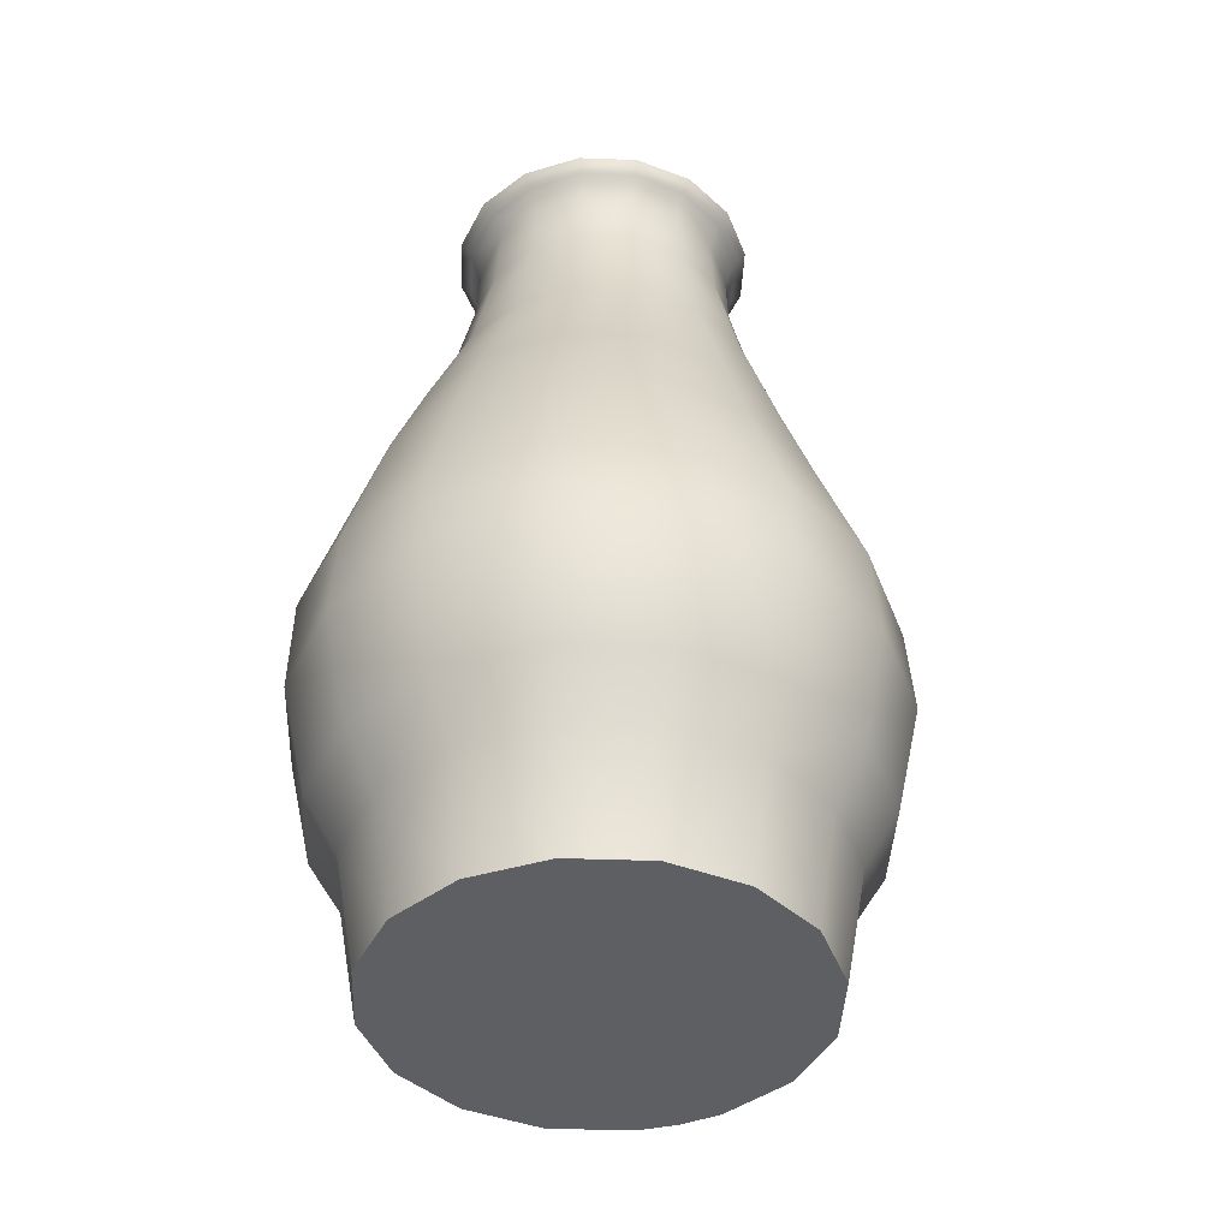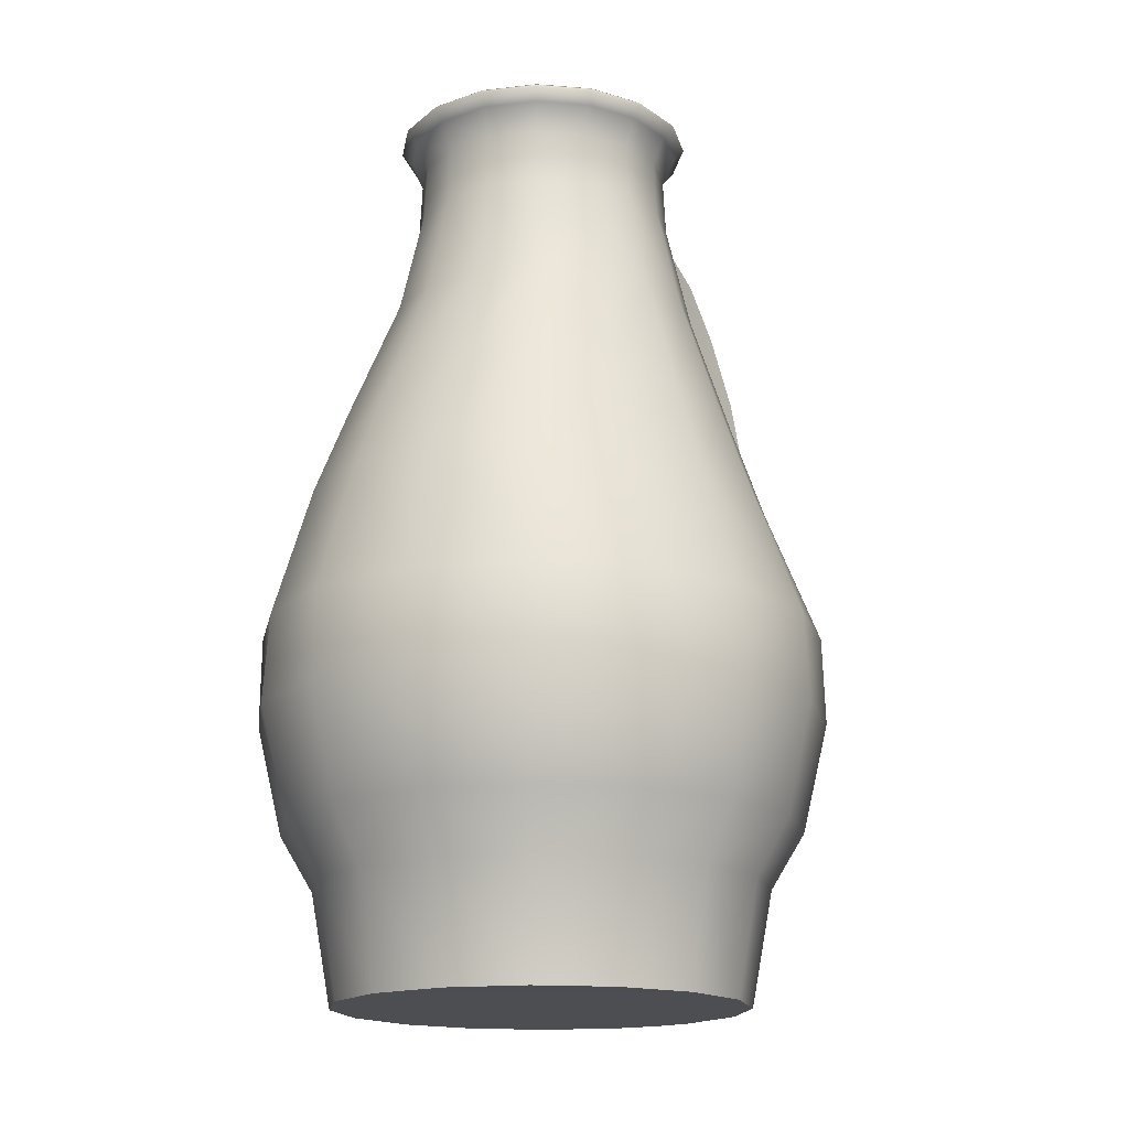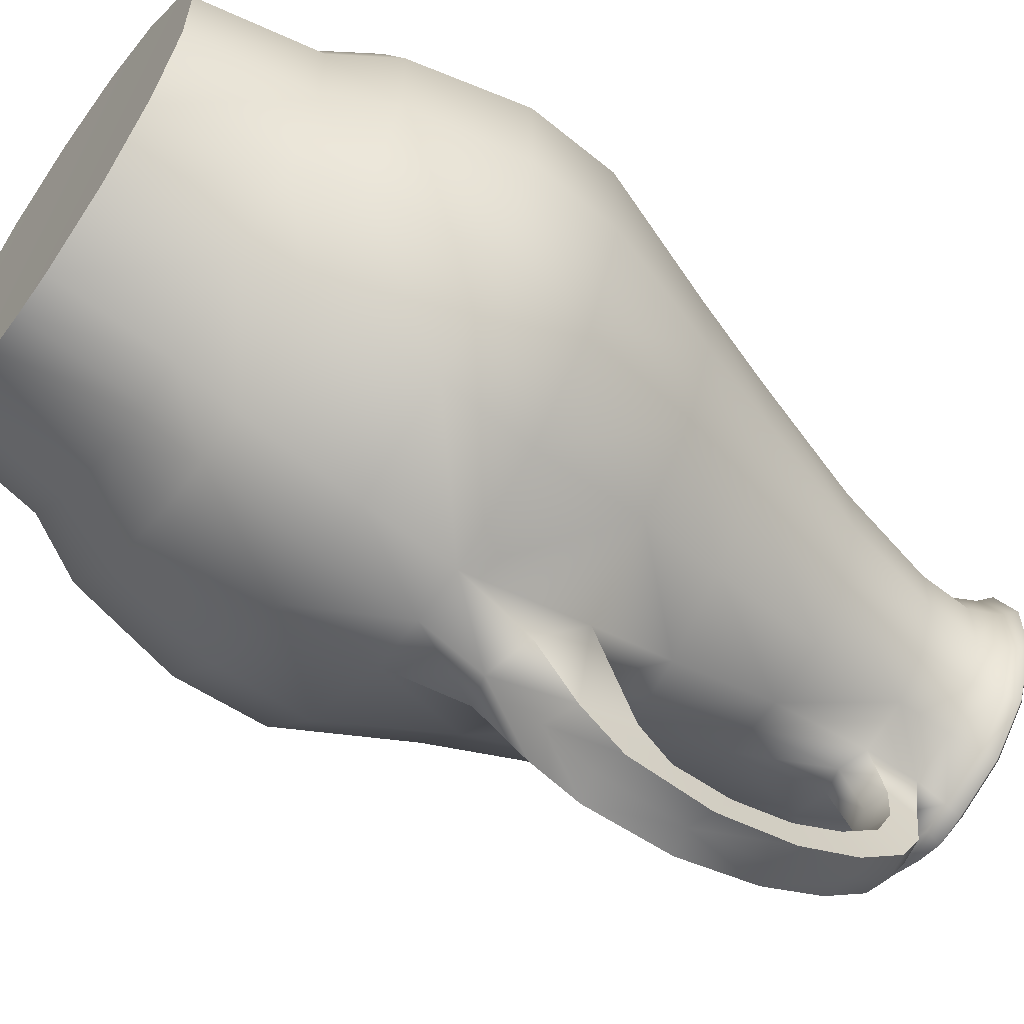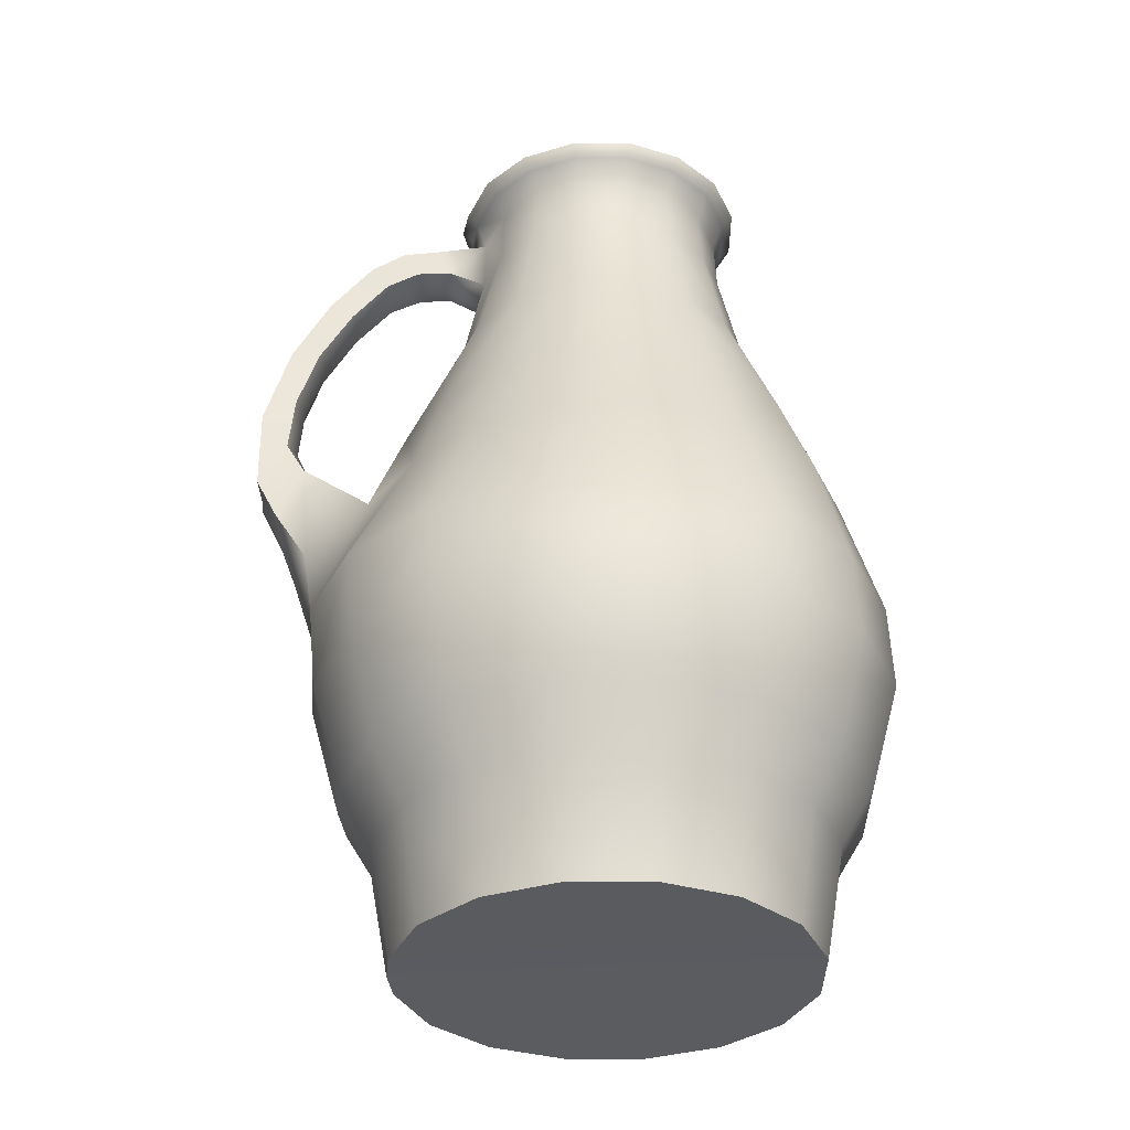
<metadata>
{"format":"obj","ext":"obj","renderer":"f3d","projection":"perspective","resolution":1024,"background":"white","views":[{"elev":-41.5,"azim":20.1,"up":"+Y"},{"elev":-16.7,"azim":36.0,"up":"+Y"},{"elev":-60.2,"azim":54.4,"up":"+Z"},{"elev":-33.6,"azim":-89.8,"up":"+Y"}]}
</metadata>
<code>
g default
v -1.41 0.1874 -1.554
v -1.409 1.011 -1.439
v -1.409 0.000314 -1.265
v -1.41 0.4099 -1.594
v -1.41 0.7253 -1.621
v -1.409 0.02606 -1.425
v -1.41 0.6265 -1.611
v -1.41 0.5399 -1.639
v -1.409 1.01 -1.417
v -1.41 0.6914 -1.665
v -1.41 0.8741 -1.6
v -1.41 0.8519 -1.564
v -1.41 0.9558 -1.512
v -1.41 0.9158 -1.489
v -1.409 0.4788 -1.619
v -1.412 0.5802 -1.535
v -1.409 -0.000843 -1.494
v -1.409 0.1257 -1.517
v -1.41 0.3098 -1.588
v -1.249 0.1874 -1.029
v -1.648 0.1874 -1.426
v -1.465 0.1874 -1.549
v -1.69 0.1874 -1.323
v -1.17 0.1874 -1.108
v -1.69 0.1874 -1.211
v -1.127 0.1874 -1.212
v -1.647 0.1874 -1.107
v -1.128 0.1874 -1.324
v -1.568 0.1874 -1.028
v -1.171 0.1874 -1.427
v -1.464 0.1874 -0.9858
v -1.25 0.1874 -1.506
v -1.569 0.1874 -1.506
v -1.352 0.1874 -0.986
v -1.354 0.1874 -1.549
v -1.708 0.4089 -1.203
v -1.11 0.4089 -1.204
v -1.662 0.4088 -1.084
v -1.11 0.4089 -1.333
v -1.578 0.4086 -1.006
v -1.156 0.4089 -1.452
v -1.468 0.4085 -0.9566
v -1.24 0.4089 -1.543
v -1.579 0.4089 -1.542
v -1.349 0.4085 -0.9569
v -1.35 0.4088 -1.592
v -1.663 0.4089 -1.451
v -1.239 0.4086 -1.007
v -1.708 0.4089 -1.332
v -1.409 0.7829 -1.437
v -1.409 0.8901 -1.413
v -1.409 0.9973 -1.428
v -1.409 1.016 -1.431
v -1.269 1.01 -1.173
v -1.574 1.01 -1.299
v -1.574 1.01 -1.233
v -1.244 1.01 -1.234
v -1.548 1.01 -1.173
v -1.244 1.01 -1.299
v -1.502 1.01 -1.126
v -1.269 1.01 -1.36
v -1.441 1.01 -1.101
v -1.442 1.01 -1.432
v -1.316 1.01 -1.406
v -1.503 1.01 -1.406
v -1.376 1.01 -1.102
v -1.376 1.01 -1.432
v -1.549 1.01 -1.359
v -1.315 1.01 -1.127
v -1.155 0.4088 -1.085
v -1.469 0.4089 -1.592
v -1.357 0.5553 -1.535
v -1.374 0.5514 -1.642
v -1.449 0.494 -1.605
v -1.444 0.6164 -1.614
v -1.41 0.5923 -1.663
v -1.41 0.6625 -1.627
v -1.277 0.02606 -1.355
v -1.44 0.02606 -1.11
v -1.44 0.02606 -1.422
v -1.321 0.02606 -1.399
v -1.497 0.02606 -1.398
v -1.378 0.02606 -1.111
v -1.378 0.02606 -1.422
v -1.541 0.02606 -1.354
v -1.32 0.02606 -1.134
v -1.565 0.02606 -1.297
v -1.277 0.02606 -1.178
v -1.565 0.02606 -1.235
v -1.253 0.02606 -1.236
v -1.541 0.02606 -1.178
v -1.253 0.02606 -1.298
v -1.497 0.02606 -1.134
v -1.409 0.9984 -1.403
v -1.439 1.01 -1.414
v -1.493 1.01 -1.392
v -1.535 1.01 -1.35
v -1.557 1.01 -1.295
v -1.557 1.01 -1.236
v -1.534 1.01 -1.182
v -1.492 1.01 -1.141
v -1.438 1.01 -1.118
v -1.379 1.01 -1.118
v -1.325 1.01 -1.141
v -1.283 1.01 -1.183
v -1.261 1.01 -1.237
v -1.261 1.01 -1.296
v -1.284 1.01 -1.35
v -1.325 1.01 -1.392
v -1.38 1.01 -1.414
v -1.41 0.7931 -1.642
v -1.41 0.7922 -1.6
v -1.383 0.7227 -1.63
v -1.437 0.7227 -1.63
v -1.381 0.6996 -1.668
v -1.439 0.6995 -1.668
v -1.41 0.9321 -1.552
v -1.41 0.8981 -1.525
v -1.435 0.8549 -1.569
v -1.436 0.8717 -1.596
v -1.384 0.8718 -1.596
v -1.385 0.855 -1.569
v -1.409 0.9681 -1.422
v -1.383 0.9208 -1.492
v -1.438 0.9508 -1.509
v -1.382 0.9508 -1.509
v -1.437 0.9207 -1.492
v -1.41 0.9609 -1.475
v -1.41 0.9159 -1.458
v -1.375 0.6164 -1.614
v -1.36 0.4936 -1.609
v -1.446 0.5514 -1.642
v -1.462 0.5561 -1.535
v -1.454 -0.000843 -1.49
v -1.536 -0.000843 -1.455
v -1.598 -0.000843 -1.393
v -1.632 -0.000843 -1.311
v -1.632 -0.000843 -1.222
v -1.598 -0.000843 -1.14
v -1.535 -0.000843 -1.077
v -1.453 -0.000843 -1.044
v -1.364 -0.000843 -1.044
v -1.282 -0.000843 -1.078
v -1.22 -0.000843 -1.141
v -1.186 -0.000843 -1.223
v -1.186 -0.000843 -1.312
v -1.22 -0.000843 -1.393
v -1.283 -0.000843 -1.456
v -1.365 -0.000843 -1.49
v -1.458 0.1257 -1.512
v -1.548 0.1257 -1.475
v -1.617 0.1257 -1.406
v -1.654 0.1257 -1.315
v -1.654 0.1257 -1.218
v -1.617 0.1257 -1.128
v -1.547 0.1257 -1.059
v -1.457 0.1257 -1.022
v -1.36 0.1257 -1.022
v -1.269 0.1257 -1.059
v -1.201 0.1257 -1.129
v -1.163 0.1257 -1.219
v -1.164 0.1257 -1.316
v -1.201 0.1257 -1.407
v -1.27 0.1257 -1.475
v -1.361 0.1257 -1.513
v -1.471 0.3098 -1.582
v -1.583 0.3098 -1.534
v -1.67 0.3098 -1.445
v -1.716 0.3098 -1.33
v -1.716 0.3098 -1.204
v -1.669 0.3098 -1.089
v -1.582 0.3098 -1
v -1.469 0.3098 -0.9528
v -1.347 0.3098 -0.9531
v -1.234 0.3098 -1.001
v -1.148 0.3098 -1.09
v -1.102 0.3098 -1.206
v -1.102 0.3098 -1.331
v -1.149 0.3098 -1.446
v -1.236 0.3098 -1.535
v -1.348 0.3098 -1.582
v -1.444 0.7842 -1.434
v -1.506 0.7869 -1.41
v -1.553 0.7873 -1.362
v -1.579 0.7873 -1.3
v -1.579 0.7873 -1.232
v -1.553 0.7867 -1.17
v -1.504 0.7858 -1.122
v -1.442 0.7853 -1.097
v -1.375 0.7853 -1.097
v -1.313 0.7858 -1.123
v -1.265 0.7867 -1.17
v -1.239 0.7873 -1.233
v -1.239 0.7873 -1.3
v -1.265 0.7873 -1.363
v -1.313 0.7869 -1.41
v -1.375 0.7842 -1.435
v -1.44 0.9006 -1.41
v -1.491 0.903 -1.387
v -1.53 0.904 -1.347
v -1.552 0.904 -1.294
v -1.552 0.904 -1.237
v -1.53 0.9039 -1.185
v -1.49 0.9037 -1.145
v -1.437 0.9037 -1.123
v -1.38 0.9037 -1.123
v -1.328 0.9037 -1.145
v -1.287 0.9039 -1.185
v -1.266 0.904 -1.238
v -1.266 0.904 -1.295
v -1.288 0.904 -1.348
v -1.328 0.903 -1.387
v -1.378 0.9006 -1.41
v -1.44 0.9964 -1.42
v -1.496 0.9966 -1.396
v -1.539 0.9967 -1.353
v -1.562 0.9967 -1.296
v -1.562 0.9967 -1.235
v -1.538 0.9967 -1.179
v -1.495 0.9967 -1.136
v -1.439 0.9967 -1.113
v -1.378 0.9967 -1.113
v -1.322 0.9967 -1.137
v -1.279 0.9967 -1.18
v -1.256 0.9967 -1.236
v -1.256 0.9967 -1.297
v -1.279 0.9967 -1.353
v -1.322 0.9966 -1.396
v -1.378 0.9964 -1.42
v -1.441 1.015 -1.426
v -1.499 1.015 -1.401
v -1.544 1.015 -1.356
v -1.568 1.015 -1.297
v -1.568 1.015 -1.234
v -1.543 1.015 -1.176
v -1.499 1.015 -1.131
v -1.44 1.015 -1.107
v -1.377 1.015 -1.107
v -1.319 1.015 -1.132
v -1.274 1.015 -1.177
v -1.25 1.015 -1.235
v -1.25 1.015 -1.298
v -1.274 1.015 -1.357
v -1.319 1.015 -1.401
v -1.377 1.015 -1.426
v -1.436 0.9984 -1.4
v -1.485 0.9984 -1.38
v -1.523 0.9984 -1.342
v -1.543 0.9984 -1.293
v -1.543 0.9984 -1.239
v -1.523 0.9984 -1.19
v -1.485 0.9984 -1.152
v -1.435 0.9984 -1.132
v -1.382 0.9984 -1.132
v -1.333 0.9984 -1.153
v -1.295 0.9984 -1.19
v -1.275 0.9984 -1.24
v -1.275 0.9984 -1.293
v -1.295 0.9984 -1.343
v -1.333 0.9984 -1.38
v -1.382 0.9984 -1.401
v -1.378 0.6027 -1.667
v -1.441 0.6027 -1.667
v -1.38 0.6552 -1.636
v -1.44 0.6552 -1.636
v -1.383 0.7949 -1.639
v -1.437 0.7948 -1.639
v -1.384 0.7932 -1.606
v -1.436 0.7932 -1.606
v -1.383 0.9279 -1.548
v -1.437 0.9278 -1.549
v -1.385 0.9024 -1.528
v -1.436 0.9023 -1.528
v -1.379 0.9627 -1.409
v -1.439 0.9627 -1.408
v -1.381 0.9556 -1.468
v -1.381 0.9656 -1.126
v -1.528 0.9656 -1.345
v -1.329 0.9656 -1.148
v -1.549 0.9656 -1.294
v -1.29 0.9656 -1.187
v -1.549 0.9656 -1.238
v -1.269 0.9656 -1.239
v -1.528 0.9656 -1.187
v -1.269 0.9656 -1.294
v -1.488 0.9656 -1.147
v -1.29 0.9656 -1.346
v -1.436 0.9656 -1.126
v -1.329 0.9651 -1.385
v -1.489 0.9651 -1.385
v -1.438 0.9556 -1.468
v -1.383 0.9229 -1.454
v -1.436 0.9229 -1.454
v -1.657 0.5506 -1.218
v -1.16 0.5506 -1.219
v -1.619 0.5508 -1.116
v -1.161 0.5506 -1.318
v -1.55 0.5509 -1.037
v -1.199 0.5506 -1.409
v -1.458 0.5509 -0.9988
v -1.269 0.5504 -1.479
v -1.55 0.5504 -1.478
v -1.359 0.5509 -0.999
v -1.62 0.5506 -1.408
v -1.267 0.5509 -1.037
v -1.657 0.5506 -1.317
v -1.198 0.5508 -1.117
v -1.41 0.02606 -1.264
v -1.411 0.6581 -1.5
v -1.227 0.6495 -1.138
v -1.623 0.6495 -1.224
v -1.194 0.6495 -1.225
v -1.59 0.6495 -1.138
v -1.195 0.6495 -1.31
v -1.53 0.6494 -1.07
v -1.227 0.6495 -1.389
v -1.451 0.6492 -1.038
v -1.288 0.6493 -1.449
v -1.531 0.6493 -1.449
v -1.366 0.6492 -1.038
v -1.591 0.6495 -1.388
v -1.287 0.6494 -1.071
v -1.623 0.6495 -1.31
v -1.364 0.6522 -1.496
v -1.455 0.6528 -1.495
g Medieval_Jug_Lowpoly_OBJ:CircleFBXASC046001
f 178 177 26 28
f 172 171 27 29
f 179 178 28 30
f 173 172 29 31
f 180 179 30 32
f 167 166 22 33
f 174 173 31 34
f 181 180 32 35
f 168 167 33 21
f 159 20 34 158
f 134 150 18 17
f 165 149 17 18
f 169 168 21 23
f 176 175 20 24
f 170 169 23 25
f 177 176 24 26
f 139 138 3
f 206 190 191 207
f 34 20 175 174
f 200 184 185 201
f 23 21 152 153
f 1 19 181 35
f 1 35 165 18
f 1 18 150 22
f 1 22 166 19
f 207 191 192 208
f 24 20 159 160
f 170 36 49 169
f 25 23 153 154
f 208 192 193 209
f 26 24 160 161
f 202 186 187 203
f 27 25 154 155
f 209 193 194 210
f 28 26 161 162
f 203 187 188 204
f 29 27 155 156
f 210 194 195 211
f 30 28 162 163
f 205 204 188 189
f 31 29 156 157
f 212 211 195 196
f 32 30 163 164
f 182 183 199 198
f 33 22 150 151
f 205 189 190 206
f 34 31 157 158
f 212 196 197 213
f 35 32 164 165
f 199 183 184 200
f 21 33 151 152
f 88 90 308
f 131 72 46
f 302 44 47 304
f 201 185 186 202
f 38 36 170 171
f 89 91 308
f 40 38 171 172
f 39 37 177 178
f 41 39 178 179
f 87 89 308
f 90 92 308
f 42 40 172 173
f 43 41 179 180
f 44 71 166 167
f 46 43 180 181
f 45 42 173 174
f 82 85 308
f 48 45 174 175
f 70 48 175 176
f 309 16 133 325
f 245 244 64 67
f 263 132 75 265
f 49 47 168 169
f 309 50 197 324
f 227 287 289 228
f 220 286 288 221
f 214 275 290 215
f 221 288 277 222
f 274 289 212 213
f 232 231 65 68
f 223 222 277 279
f 182 198 51 50
f 213 197 50 51
f 216 278 280 217
f 223 279 281 224
f 217 280 282 218
f 224 281 283 225
f 218 282 284 219
f 225 283 285 226
f 219 284 286 220
f 226 285 287 227
f 239 238 66 69
f 214 52 123 275
f 15 74 132 8
f 229 274 123 52
f 233 232 68 55
f 224 54 69 223
f 234 233 55 56
f 241 240 54 57
f 235 234 56 58
f 242 241 57 59
f 236 235 58 60
f 243 242 59 61
f 237 236 60 62
f 244 243 61 64
f 231 230 63 65
f 238 237 62 66
f 278 290 199 200
f 144 143 3
f 69 54 240 239
f 138 137 3
f 56 55 217 218
f 145 144 3
f 57 54 224 225
f 155 154 138 139
f 58 56 218 219
f 146 145 3
f 59 57 225 226
f 140 139 3
f 60 58 219 220
f 147 146 3
f 61 59 226 227
f 141 140 3
f 62 60 220 221
f 148 147 3
f 64 61 227 228
f 135 134 3
f 65 63 214 215
f 142 141 3
f 66 62 221 222
f 149 148 3
f 67 64 228 229
f 136 135 3
f 68 65 215 216
f 143 142 3
f 69 66 222 223
f 2 52 214 63
f 2 63 230 53
f 2 53 245 67
f 2 67 229 52
f 137 136 3
f 55 68 216 217
f 184 183 319 321
f 191 190 320 322
f 197 196 318 324
f 190 189 317 320
f 183 182 325 319
f 134 17 3
f 194 193 312 314
f 192 191 322 310
f 195 194 314 316
f 196 195 316 318
f 189 188 315 317
f 315 188 187 313
f 249 250 89 87
f 187 186 311 313
f 193 192 310 312
f 185 184 321 323
f 17 149 3
f 255 256 88 86
f 248 249 87 85
f 4 19 166 71
f 4 46 181 19
f 83 254 255 86
f 82 247 248 85
f 81 260 261 84
f 253 254 83 79
f 247 82 80 246
f 4 71 74 15
f 260 81 78 259
f 253 79 93 252
f 258 259 78 92
f 251 252 93 91
f 257 258 92 90
f 250 251 91 89
f 256 257 90 88
f 5 114 265 77
f 5 77 264 113
f 5 113 268 112
f 5 112 269 114
f 245 110 109 244
f 244 109 108 243
f 238 103 102 237
f 237 102 101 236
f 232 97 96 231
f 231 96 95 230
f 239 104 103 238
f 6 94 246 80
f 233 98 97 232
f 240 105 104 239
f 279 207 208 281
f 261 94 6 84
f 234 99 98 233
f 241 106 105 240
f 235 100 99 234
f 242 107 106 241
f 236 101 100 235
f 243 108 107 242
f 282 202 203 284
f 281 208 209 283
f 283 209 210 285
f 280 201 202 282
f 284 203 204 286
f 285 210 211 287
f 286 204 205 288
f 287 211 212 289
f 288 205 206 277
f 229 228 289 274
f 216 215 290 278
f 206 207 279 277
f 275 198 199 290
f 9 95 246 94
f 278 200 201 280
f 9 94 261 110
f 74 133 75 132
f 16 7 75 133
f 7 130 264 77
f 7 77 265 75
f 16 72 130 7
f 15 8 73 131
f 8 132 263 76
f 8 76 262 73
f 96 247 246 95
f 248 247 96 97
f 249 248 97 98
f 99 250 249 98
f 251 250 99 100
f 252 251 100 101
f 253 252 101 102
f 254 253 102 103
f 255 254 103 104
f 105 256 255 104
f 257 256 105 106
f 258 257 106 107
f 259 258 107 108
f 260 259 108 109
f 261 260 109 110
f 9 110 245 53
f 9 53 230 95
f 264 130 73 262
f 264 262 115 113
f 268 113 115 266
f 268 266 121 122
f 10 115 262 76
f 10 76 263 116
f 10 116 267 111
f 10 111 266 115
f 274 213 292 276
f 129 51 198 293
f 11 121 266 111
f 11 111 267 120
f 11 120 271 117
f 11 117 270 121
f 12 119 269 112
f 12 112 268 122
f 12 122 272 118
f 12 118 273 119
f 272 122 121 270
f 275 123 128 291
f 48 305 303 45
f 275 291 293 198
f 128 123 274 276
f 13 126 270 117
f 13 117 271 125
f 13 125 291 128
f 13 128 276 126
f 46 72 301 43
f 14 127 273 118
f 14 118 272 124
f 14 124 292 129
f 14 129 293 127
f 49 306 304 47
f 70 307 305 48
f 186 185 323 311
f 307 70 37 295
f 38 296 294 36
f 39 297 295 37
f 298 296 38 40
f 41 299 297 39
f 42 300 298 40
f 43 301 299 41
f 71 44 302 133
f 45 303 300 42
f 271 273 127 125
f 293 291 125 127
f 263 265 114 116
f 267 116 114 269
f 267 269 119 120
f 271 120 119 273
f 272 270 126 124
f 276 292 124 126
f 71 133 74
f 15 131 46 4
f 152 136 137 153
f 85 87 308
f 86 88 308
f 134 135 151 150
f 83 86 308
f 81 84 308
f 79 83 308
f 78 81 308
f 80 82 308
f 93 79 308
f 92 78 308
f 162 146 147 163
f 91 93 308
f 153 137 138 154
f 312 310 307 295
f 302 304 321 319
f 294 296 313 311
f 303 305 322 320
f 295 297 314 312
f 299 301 318 316
f 84 6 308
f 315 313 296 298
f 6 80 308
f 298 300 317 315
f 304 306 323 321
f 297 299 316 314
f 302 319 325 133
f 305 307 310 322
f 300 303 320 317
f 311 323 306 294
f 301 72 324 318
f 72 131 73 130
f 292 213 51 129
f 37 70 176 177
f 306 49 36 294
f 47 44 167 168
f 151 135 136 152
f 16 309 324 72
f 158 142 143 159
f 50 309 325 182
f 157 141 142 158
f 159 143 144 160
f 156 140 141 157
f 164 148 149 165
f 155 139 140 156
f 163 147 148 164
f 171 170 25 27
f 160 144 145 161
f 161 145 146 162

</code>
